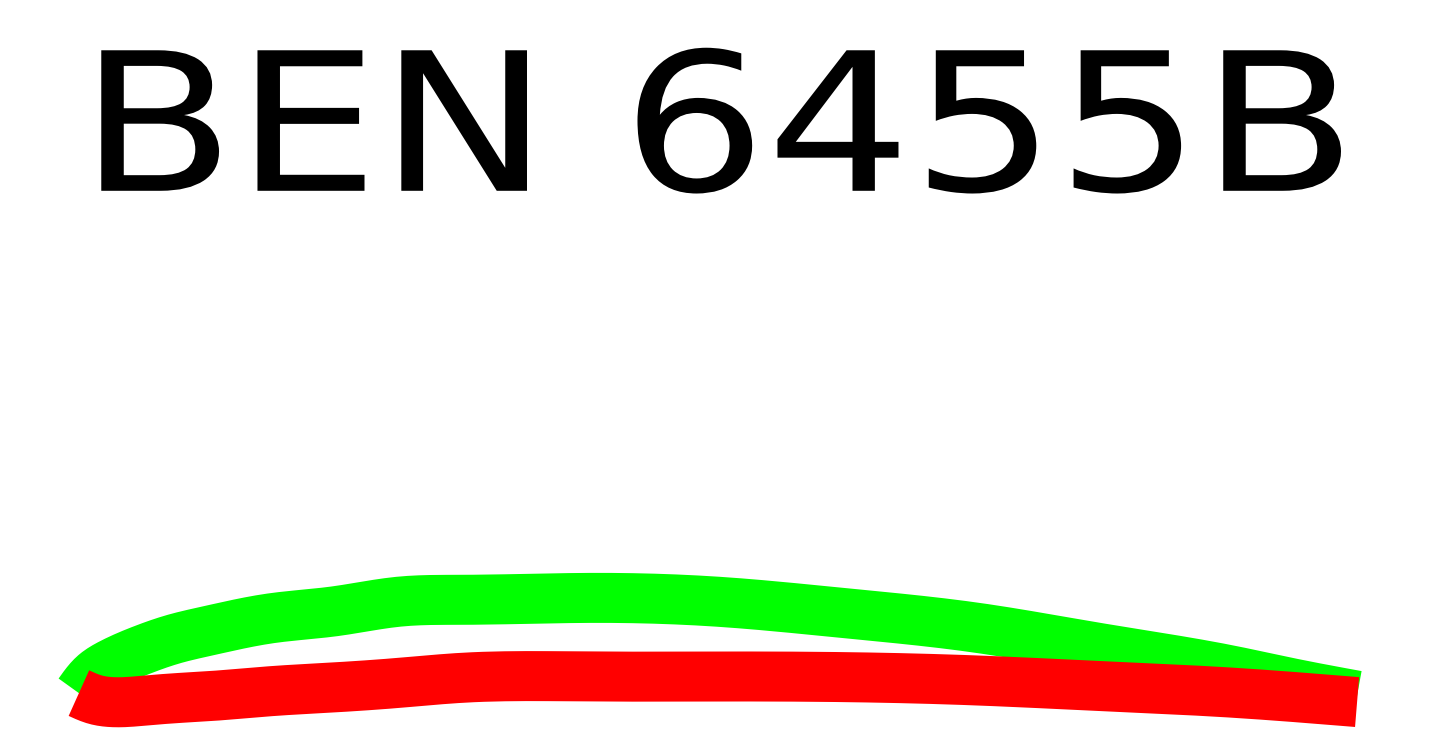
<metadata>
{"format":"dxf","ext":"dxf","renderer":"ezdxf+matplotlib","layout":"modelspace","background":"white","min_lineweight":24,"dpi":150}
</metadata>
<code>
0
SECTION
2
ENTITIES
0
TEXT
8
0
10
0.1616
20
15.18
40
3.518
50
0
51
0
1
BEN 6455B
72
     5
11
32.16
21
15.18
0
POLYLINE
8
0
66
     1
0
VERTEX
8
0
10
0.1616
20
2.607
0
VERTEX
8
0
10
0.192
20
2.65
0
VERTEX
8
0
10
0.2226
20
2.693
0
VERTEX
8
0
10
0.2534
20
2.736
0
VERTEX
8
0
10
0.2846
20
2.778
0
VERTEX
8
0
10
0.3162
20
2.82
0
VERTEX
8
0
10
0.3485
20
2.861
0
VERTEX
8
0
10
0.3815
20
2.901
0
VERTEX
8
0
10
0.4153
20
2.941
0
VERTEX
8
0
10
0.4501
20
2.979
0
VERTEX
8
0
10
0.486
20
3.016
0
VERTEX
8
0
10
0.5231
20
3.052
0
VERTEX
8
0
10
0.5616
20
3.087
0
VERTEX
8
0
10
0.5918
20
3.112
0
VERTEX
8
0
10
0.6228
20
3.136
0
VERTEX
8
0
10
0.6545
20
3.159
0
VERTEX
8
0
10
0.6868
20
3.182
0
VERTEX
8
0
10
0.7197
20
3.204
0
VERTEX
8
0
10
0.7532
20
3.225
0
VERTEX
8
0
10
0.7871
20
3.246
0
VERTEX
8
0
10
0.8215
20
3.266
0
VERTEX
8
0
10
0.8562
20
3.286
0
VERTEX
8
0
10
0.8911
20
3.305
0
VERTEX
8
0
10
0.9263
20
3.324
0
VERTEX
8
0
10
0.9616
20
3.343
0
VERTEX
8
0
10
1.027
20
3.376
0
VERTEX
8
0
10
1.092
20
3.408
0
VERTEX
8
0
10
1.158
20
3.44
0
VERTEX
8
0
10
1.224
20
3.471
0
VERTEX
8
0
10
1.291
20
3.501
0
VERTEX
8
0
10
1.357
20
3.53
0
VERTEX
8
0
10
1.424
20
3.559
0
VERTEX
8
0
10
1.491
20
3.587
0
VERTEX
8
0
10
1.559
20
3.615
0
VERTEX
8
0
10
1.626
20
3.642
0
VERTEX
8
0
10
1.694
20
3.668
0
VERTEX
8
0
10
1.762
20
3.695
0
VERTEX
8
0
10
1.827
20
3.72
0
VERTEX
8
0
10
1.893
20
3.745
0
VERTEX
8
0
10
1.959
20
3.769
0
VERTEX
8
0
10
2.026
20
3.793
0
VERTEX
8
0
10
2.092
20
3.817
0
VERTEX
8
0
10
2.159
20
3.84
0
VERTEX
8
0
10
2.225
20
3.862
0
VERTEX
8
0
10
2.292
20
3.885
0
VERTEX
8
0
10
2.359
20
3.906
0
VERTEX
8
0
10
2.426
20
3.927
0
VERTEX
8
0
10
2.494
20
3.947
0
VERTEX
8
0
10
2.562
20
3.967
0
VERTEX
8
0
10
2.628
20
3.985
0
VERTEX
8
0
10
2.694
20
4.003
0
VERTEX
8
0
10
2.76
20
4.02
0
VERTEX
8
0
10
2.827
20
4.036
0
VERTEX
8
0
10
2.893
20
4.053
0
VERTEX
8
0
10
2.96
20
4.068
0
VERTEX
8
0
10
3.027
20
4.084
0
VERTEX
8
0
10
3.094
20
4.099
0
VERTEX
8
0
10
3.161
20
4.114
0
VERTEX
8
0
10
3.228
20
4.129
0
VERTEX
8
0
10
3.295
20
4.144
0
VERTEX
8
0
10
3.362
20
4.159
0
VERTEX
8
0
10
3.494
20
4.188
0
VERTEX
8
0
10
3.627
20
4.218
0
VERTEX
8
0
10
3.76
20
4.248
0
VERTEX
8
0
10
3.893
20
4.277
0
VERTEX
8
0
10
4.026
20
4.306
0
VERTEX
8
0
10
4.159
20
4.334
0
VERTEX
8
0
10
4.293
20
4.362
0
VERTEX
8
0
10
4.426
20
4.388
0
VERTEX
8
0
10
4.559
20
4.413
0
VERTEX
8
0
10
4.693
20
4.436
0
VERTEX
8
0
10
4.827
20
4.458
0
VERTEX
8
0
10
4.962
20
4.479
0
VERTEX
8
0
10
5.094
20
4.497
0
VERTEX
8
0
10
5.227
20
4.513
0
VERTEX
8
0
10
5.361
20
4.528
0
VERTEX
8
0
10
5.494
20
4.542
0
VERTEX
8
0
10
5.627
20
4.555
0
VERTEX
8
0
10
5.761
20
4.568
0
VERTEX
8
0
10
5.895
20
4.581
0
VERTEX
8
0
10
6.028
20
4.594
0
VERTEX
8
0
10
6.162
20
4.608
0
VERTEX
8
0
10
6.295
20
4.622
0
VERTEX
8
0
10
6.428
20
4.638
0
VERTEX
8
0
10
6.562
20
4.655
0
VERTEX
8
0
10
6.695
20
4.673
0
VERTEX
8
0
10
6.829
20
4.694
0
VERTEX
8
0
10
6.962
20
4.715
0
VERTEX
8
0
10
7.095
20
4.737
0
VERTEX
8
0
10
7.228
20
4.759
0
VERTEX
8
0
10
7.361
20
4.782
0
VERTEX
8
0
10
7.495
20
4.803
0
VERTEX
8
0
10
7.628
20
4.825
0
VERTEX
8
0
10
7.761
20
4.845
0
VERTEX
8
0
10
7.894
20
4.863
0
VERTEX
8
0
10
8.028
20
4.88
0
VERTEX
8
0
10
8.162
20
4.895
0
VERTEX
8
0
10
8.294
20
4.907
0
VERTEX
8
0
10
8.427
20
4.917
0
VERTEX
8
0
10
8.56
20
4.924
0
VERTEX
8
0
10
8.693
20
4.93
0
VERTEX
8
0
10
8.826
20
4.935
0
VERTEX
8
0
10
8.96
20
4.938
0
VERTEX
8
0
10
9.093
20
4.94
0
VERTEX
8
0
10
9.227
20
4.941
0
VERTEX
8
0
10
9.361
20
4.942
0
VERTEX
8
0
10
9.494
20
4.942
0
VERTEX
8
0
10
9.628
20
4.942
0
VERTEX
8
0
10
9.762
20
4.943
0
VERTEX
8
0
10
10.03
20
4.944
0
VERTEX
8
0
10
10.3
20
4.947
0
VERTEX
8
0
10
10.56
20
4.951
0
VERTEX
8
0
10
10.83
20
4.956
0
VERTEX
8
0
10
11.1
20
4.961
0
VERTEX
8
0
10
11.36
20
4.966
0
VERTEX
8
0
10
11.63
20
4.972
0
VERTEX
8
0
10
11.9
20
4.977
0
VERTEX
8
0
10
12.16
20
4.982
0
VERTEX
8
0
10
12.43
20
4.986
0
VERTEX
8
0
10
12.7
20
4.989
0
VERTEX
8
0
10
12.96
20
4.991
0
VERTEX
8
0
10
13.23
20
4.991
0
VERTEX
8
0
10
13.5
20
4.99
0
VERTEX
8
0
10
13.76
20
4.988
0
VERTEX
8
0
10
14.03
20
4.984
0
VERTEX
8
0
10
14.3
20
4.978
0
VERTEX
8
0
10
14.56
20
4.971
0
VERTEX
8
0
10
14.83
20
4.962
0
VERTEX
8
0
10
15.1
20
4.952
0
VERTEX
8
0
10
15.36
20
4.94
0
VERTEX
8
0
10
15.63
20
4.927
0
VERTEX
8
0
10
15.9
20
4.912
0
VERTEX
8
0
10
16.16
20
4.895
0
VERTEX
8
0
10
16.43
20
4.876
0
VERTEX
8
0
10
16.7
20
4.856
0
VERTEX
8
0
10
16.96
20
4.835
0
VERTEX
8
0
10
17.23
20
4.812
0
VERTEX
8
0
10
17.5
20
4.788
0
VERTEX
8
0
10
17.76
20
4.763
0
VERTEX
8
0
10
18.03
20
4.738
0
VERTEX
8
0
10
18.3
20
4.712
0
VERTEX
8
0
10
18.56
20
4.686
0
VERTEX
8
0
10
18.83
20
4.66
0
VERTEX
8
0
10
19.1
20
4.633
0
VERTEX
8
0
10
19.36
20
4.607
0
VERTEX
8
0
10
19.63
20
4.58
0
VERTEX
8
0
10
19.9
20
4.554
0
VERTEX
8
0
10
20.16
20
4.528
0
VERTEX
8
0
10
20.43
20
4.502
0
VERTEX
8
0
10
20.7
20
4.475
0
VERTEX
8
0
10
20.96
20
4.447
0
VERTEX
8
0
10
21.23
20
4.418
0
VERTEX
8
0
10
21.5
20
4.389
0
VERTEX
8
0
10
21.76
20
4.357
0
VERTEX
8
0
10
22.03
20
4.325
0
VERTEX
8
0
10
22.3
20
4.291
0
VERTEX
8
0
10
22.56
20
4.255
0
VERTEX
8
0
10
22.83
20
4.216
0
VERTEX
8
0
10
23.1
20
4.176
0
VERTEX
8
0
10
23.36
20
4.134
0
VERTEX
8
0
10
23.63
20
4.091
0
VERTEX
8
0
10
23.9
20
4.046
0
VERTEX
8
0
10
24.16
20
4.001
0
VERTEX
8
0
10
24.43
20
3.955
0
VERTEX
8
0
10
24.7
20
3.909
0
VERTEX
8
0
10
24.96
20
3.863
0
VERTEX
8
0
10
25.23
20
3.817
0
VERTEX
8
0
10
25.49
20
3.772
0
VERTEX
8
0
10
25.76
20
3.727
0
VERTEX
8
0
10
26.03
20
3.683
0
VERTEX
8
0
10
26.3
20
3.639
0
VERTEX
8
0
10
26.56
20
3.596
0
VERTEX
8
0
10
26.83
20
3.554
0
VERTEX
8
0
10
27.1
20
3.51
0
VERTEX
8
0
10
27.36
20
3.467
0
VERTEX
8
0
10
27.63
20
3.423
0
VERTEX
8
0
10
27.9
20
3.378
0
VERTEX
8
0
10
28.16
20
3.332
0
VERTEX
8
0
10
28.43
20
3.284
0
VERTEX
8
0
10
28.7
20
3.234
0
VERTEX
8
0
10
28.96
20
3.183
0
VERTEX
8
0
10
29.1
20
3.156
0
VERTEX
8
0
10
29.23
20
3.128
0
VERTEX
8
0
10
29.36
20
3.101
0
VERTEX
8
0
10
29.5
20
3.073
0
VERTEX
8
0
10
29.63
20
3.044
0
VERTEX
8
0
10
29.76
20
3.016
0
VERTEX
8
0
10
29.89
20
2.987
0
VERTEX
8
0
10
30.03
20
2.959
0
VERTEX
8
0
10
30.16
20
2.93
0
VERTEX
8
0
10
30.29
20
2.902
0
VERTEX
8
0
10
30.43
20
2.874
0
VERTEX
8
0
10
30.56
20
2.847
0
VERTEX
8
0
10
30.69
20
2.82
0
VERTEX
8
0
10
30.83
20
2.793
0
VERTEX
8
0
10
30.96
20
2.767
0
VERTEX
8
0
10
31.09
20
2.741
0
VERTEX
8
0
10
31.23
20
2.716
0
VERTEX
8
0
10
31.36
20
2.691
0
VERTEX
8
0
10
31.49
20
2.666
0
VERTEX
8
0
10
31.63
20
2.641
0
VERTEX
8
0
10
31.76
20
2.616
0
VERTEX
8
0
10
31.89
20
2.591
0
VERTEX
8
0
10
32.03
20
2.567
0
VERTEX
8
0
10
32.16
20
2.543
0
SEQEND
8
0
0
POLYLINE
8
0
66
     1
0
VERTEX
8
0
10
0.1616
20
2.607
0
VERTEX
8
0
10
0.1944
20
2.592
0
VERTEX
8
0
10
0.2272
20
2.577
0
VERTEX
8
0
10
0.2601
20
2.562
0
VERTEX
8
0
10
0.293
20
2.547
0
VERTEX
8
0
10
0.326
20
2.533
0
VERTEX
8
0
10
0.3591
20
2.519
0
VERTEX
8
0
10
0.3924
20
2.505
0
VERTEX
8
0
10
0.4258
20
2.492
0
VERTEX
8
0
10
0.4595
20
2.48
0
VERTEX
8
0
10
0.4933
20
2.468
0
VERTEX
8
0
10
0.5273
20
2.457
0
VERTEX
8
0
10
0.5616
20
2.447
0
VERTEX
8
0
10
0.5941
20
2.438
0
VERTEX
8
0
10
0.6268
20
2.43
0
VERTEX
8
0
10
0.6597
20
2.422
0
VERTEX
8
0
10
0.6928
20
2.415
0
VERTEX
8
0
10
0.7261
20
2.409
0
VERTEX
8
0
10
0.7595
20
2.404
0
VERTEX
8
0
10
0.793
20
2.399
0
VERTEX
8
0
10
0.8266
20
2.395
0
VERTEX
8
0
10
0.8603
20
2.391
0
VERTEX
8
0
10
0.894
20
2.388
0
VERTEX
8
0
10
0.9278
20
2.385
0
VERTEX
8
0
10
0.9616
20
2.383
0
VERTEX
8
0
10
1.028
20
2.38
0
VERTEX
8
0
10
1.095
20
2.378
0
VERTEX
8
0
10
1.162
20
2.377
0
VERTEX
8
0
10
1.229
20
2.378
0
VERTEX
8
0
10
1.295
20
2.381
0
VERTEX
8
0
10
1.362
20
2.384
0
VERTEX
8
0
10
1.429
20
2.388
0
VERTEX
8
0
10
1.495
20
2.392
0
VERTEX
8
0
10
1.562
20
2.397
0
VERTEX
8
0
10
1.629
20
2.403
0
VERTEX
8
0
10
1.695
20
2.409
0
VERTEX
8
0
10
1.762
20
2.415
0
VERTEX
8
0
10
1.828
20
2.421
0
VERTEX
8
0
10
1.895
20
2.426
0
VERTEX
8
0
10
1.962
20
2.432
0
VERTEX
8
0
10
2.028
20
2.438
0
VERTEX
8
0
10
2.095
20
2.443
0
VERTEX
8
0
10
2.162
20
2.449
0
VERTEX
8
0
10
2.228
20
2.454
0
VERTEX
8
0
10
2.295
20
2.459
0
VERTEX
8
0
10
2.362
20
2.465
0
VERTEX
8
0
10
2.428
20
2.469
0
VERTEX
8
0
10
2.495
20
2.474
0
VERTEX
8
0
10
2.562
20
2.479
0
VERTEX
8
0
10
2.628
20
2.483
0
VERTEX
8
0
10
2.695
20
2.487
0
VERTEX
8
0
10
2.761
20
2.491
0
VERTEX
8
0
10
2.828
20
2.495
0
VERTEX
8
0
10
2.895
20
2.499
0
VERTEX
8
0
10
2.962
20
2.503
0
VERTEX
8
0
10
3.028
20
2.507
0
VERTEX
8
0
10
3.095
20
2.51
0
VERTEX
8
0
10
3.162
20
2.514
0
VERTEX
8
0
10
3.228
20
2.518
0
VERTEX
8
0
10
3.295
20
2.522
0
VERTEX
8
0
10
3.362
20
2.527
0
VERTEX
8
0
10
3.495
20
2.536
0
VERTEX
8
0
10
3.628
20
2.546
0
VERTEX
8
0
10
3.762
20
2.556
0
VERTEX
8
0
10
3.895
20
2.567
0
VERTEX
8
0
10
4.029
20
2.578
0
VERTEX
8
0
10
4.162
20
2.589
0
VERTEX
8
0
10
4.295
20
2.6
0
VERTEX
8
0
10
4.428
20
2.612
0
VERTEX
8
0
10
4.562
20
2.623
0
VERTEX
8
0
10
4.695
20
2.634
0
VERTEX
8
0
10
4.828
20
2.644
0
VERTEX
8
0
10
4.962
20
2.655
0
VERTEX
8
0
10
5.095
20
2.664
0
VERTEX
8
0
10
5.228
20
2.673
0
VERTEX
8
0
10
5.361
20
2.682
0
VERTEX
8
0
10
5.495
20
2.69
0
VERTEX
8
0
10
5.628
20
2.698
0
VERTEX
8
0
10
5.761
20
2.706
0
VERTEX
8
0
10
5.895
20
2.713
0
VERTEX
8
0
10
6.028
20
2.721
0
VERTEX
8
0
10
6.162
20
2.728
0
VERTEX
8
0
10
6.295
20
2.736
0
VERTEX
8
0
10
6.428
20
2.743
0
VERTEX
8
0
10
6.562
20
2.751
0
VERTEX
8
0
10
6.695
20
2.759
0
VERTEX
8
0
10
6.828
20
2.767
0
VERTEX
8
0
10
6.962
20
2.775
0
VERTEX
8
0
10
7.095
20
2.784
0
VERTEX
8
0
10
7.229
20
2.792
0
VERTEX
8
0
10
7.362
20
2.802
0
VERTEX
8
0
10
7.495
20
2.811
0
VERTEX
8
0
10
7.629
20
2.821
0
VERTEX
8
0
10
7.762
20
2.831
0
VERTEX
8
0
10
7.895
20
2.841
0
VERTEX
8
0
10
8.028
20
2.852
0
VERTEX
8
0
10
8.162
20
2.863
0
VERTEX
8
0
10
8.295
20
2.874
0
VERTEX
8
0
10
8.428
20
2.885
0
VERTEX
8
0
10
8.562
20
2.897
0
VERTEX
8
0
10
8.695
20
2.909
0
VERTEX
8
0
10
8.828
20
2.92
0
VERTEX
8
0
10
8.961
20
2.932
0
VERTEX
8
0
10
9.095
20
2.943
0
VERTEX
8
0
10
9.228
20
2.954
0
VERTEX
8
0
10
9.361
20
2.964
0
VERTEX
8
0
10
9.495
20
2.974
0
VERTEX
8
0
10
9.628
20
2.982
0
VERTEX
8
0
10
9.762
20
2.991
0
VERTEX
8
0
10
10.03
20
3.005
0
VERTEX
8
0
10
10.29
20
3.015
0
VERTEX
8
0
10
10.56
20
3.023
0
VERTEX
8
0
10
10.83
20
3.028
0
VERTEX
8
0
10
11.09
20
3.032
0
VERTEX
8
0
10
11.36
20
3.033
0
VERTEX
8
0
10
11.63
20
3.033
0
VERTEX
8
0
10
11.89
20
3.032
0
VERTEX
8
0
10
12.16
20
3.03
0
VERTEX
8
0
10
12.43
20
3.027
0
VERTEX
8
0
10
12.69
20
3.025
0
VERTEX
8
0
10
12.96
20
3.023
0
VERTEX
8
0
10
13.23
20
3.021
0
VERTEX
8
0
10
13.5
20
3.02
0
VERTEX
8
0
10
13.76
20
3.019
0
VERTEX
8
0
10
14.03
20
3.019
0
VERTEX
8
0
10
14.3
20
3.019
0
VERTEX
8
0
10
14.56
20
3.019
0
VERTEX
8
0
10
14.83
20
3.02
0
VERTEX
8
0
10
15.1
20
3.02
0
VERTEX
8
0
10
15.36
20
3.021
0
VERTEX
8
0
10
15.63
20
3.022
0
VERTEX
8
0
10
15.89
20
3.022
0
VERTEX
8
0
10
16.16
20
3.023
0
VERTEX
8
0
10
16.43
20
3.023
0
VERTEX
8
0
10
16.69
20
3.023
0
VERTEX
8
0
10
16.96
20
3.023
0
VERTEX
8
0
10
17.23
20
3.022
0
VERTEX
8
0
10
17.49
20
3.022
0
VERTEX
8
0
10
17.76
20
3.021
0
VERTEX
8
0
10
18.03
20
3.019
0
VERTEX
8
0
10
18.29
20
3.018
0
VERTEX
8
0
10
18.56
20
3.015
0
VERTEX
8
0
10
18.83
20
3.013
0
VERTEX
8
0
10
19.09
20
3.01
0
VERTEX
8
0
10
19.36
20
3.007
0
VERTEX
8
0
10
19.63
20
3.003
0
VERTEX
8
0
10
19.9
20
2.998
0
VERTEX
8
0
10
20.16
20
2.994
0
VERTEX
8
0
10
20.43
20
2.988
0
VERTEX
8
0
10
20.7
20
2.983
0
VERTEX
8
0
10
20.96
20
2.976
0
VERTEX
8
0
10
21.23
20
2.969
0
VERTEX
8
0
10
21.5
20
2.962
0
VERTEX
8
0
10
21.76
20
2.954
0
VERTEX
8
0
10
22.03
20
2.946
0
VERTEX
8
0
10
22.3
20
2.936
0
VERTEX
8
0
10
22.56
20
2.927
0
VERTEX
8
0
10
22.83
20
2.916
0
VERTEX
8
0
10
23.09
20
2.906
0
VERTEX
8
0
10
23.36
20
2.894
0
VERTEX
8
0
10
23.63
20
2.883
0
VERTEX
8
0
10
23.89
20
2.87
0
VERTEX
8
0
10
24.16
20
2.858
0
VERTEX
8
0
10
24.43
20
2.846
0
VERTEX
8
0
10
24.7
20
2.833
0
VERTEX
8
0
10
24.96
20
2.821
0
VERTEX
8
0
10
25.23
20
2.808
0
VERTEX
8
0
10
25.49
20
2.795
0
VERTEX
8
0
10
25.76
20
2.783
0
VERTEX
8
0
10
26.03
20
2.77
0
VERTEX
8
0
10
26.3
20
2.758
0
VERTEX
8
0
10
26.56
20
2.746
0
VERTEX
8
0
10
26.83
20
2.734
0
VERTEX
8
0
10
27.1
20
2.721
0
VERTEX
8
0
10
27.36
20
2.709
0
VERTEX
8
0
10
27.63
20
2.696
0
VERTEX
8
0
10
27.9
20
2.682
0
VERTEX
8
0
10
28.16
20
2.668
0
VERTEX
8
0
10
28.43
20
2.654
0
VERTEX
8
0
10
28.7
20
2.639
0
VERTEX
8
0
10
28.96
20
2.623
0
VERTEX
8
0
10
29.09
20
2.614
0
VERTEX
8
0
10
29.23
20
2.606
0
VERTEX
8
0
10
29.36
20
2.597
0
VERTEX
8
0
10
29.5
20
2.588
0
VERTEX
8
0
10
29.63
20
2.579
0
VERTEX
8
0
10
29.76
20
2.57
0
VERTEX
8
0
10
29.9
20
2.56
0
VERTEX
8
0
10
30.03
20
2.551
0
VERTEX
8
0
10
30.16
20
2.541
0
VERTEX
8
0
10
30.3
20
2.531
0
VERTEX
8
0
10
30.43
20
2.521
0
VERTEX
8
0
10
30.56
20
2.511
0
VERTEX
8
0
10
30.69
20
2.5
0
VERTEX
8
0
10
30.83
20
2.49
0
VERTEX
8
0
10
30.96
20
2.48
0
VERTEX
8
0
10
31.09
20
2.469
0
VERTEX
8
0
10
31.23
20
2.458
0
VERTEX
8
0
10
31.36
20
2.448
0
VERTEX
8
0
10
31.5
20
2.437
0
VERTEX
8
0
10
31.63
20
2.426
0
VERTEX
8
0
10
31.76
20
2.415
0
VERTEX
8
0
10
31.89
20
2.404
0
VERTEX
8
0
10
32.03
20
2.394
0
VERTEX
8
0
10
32.16
20
2.383
0
SEQEND
8
0
0
ENDSEC
0
EOF

</code>
